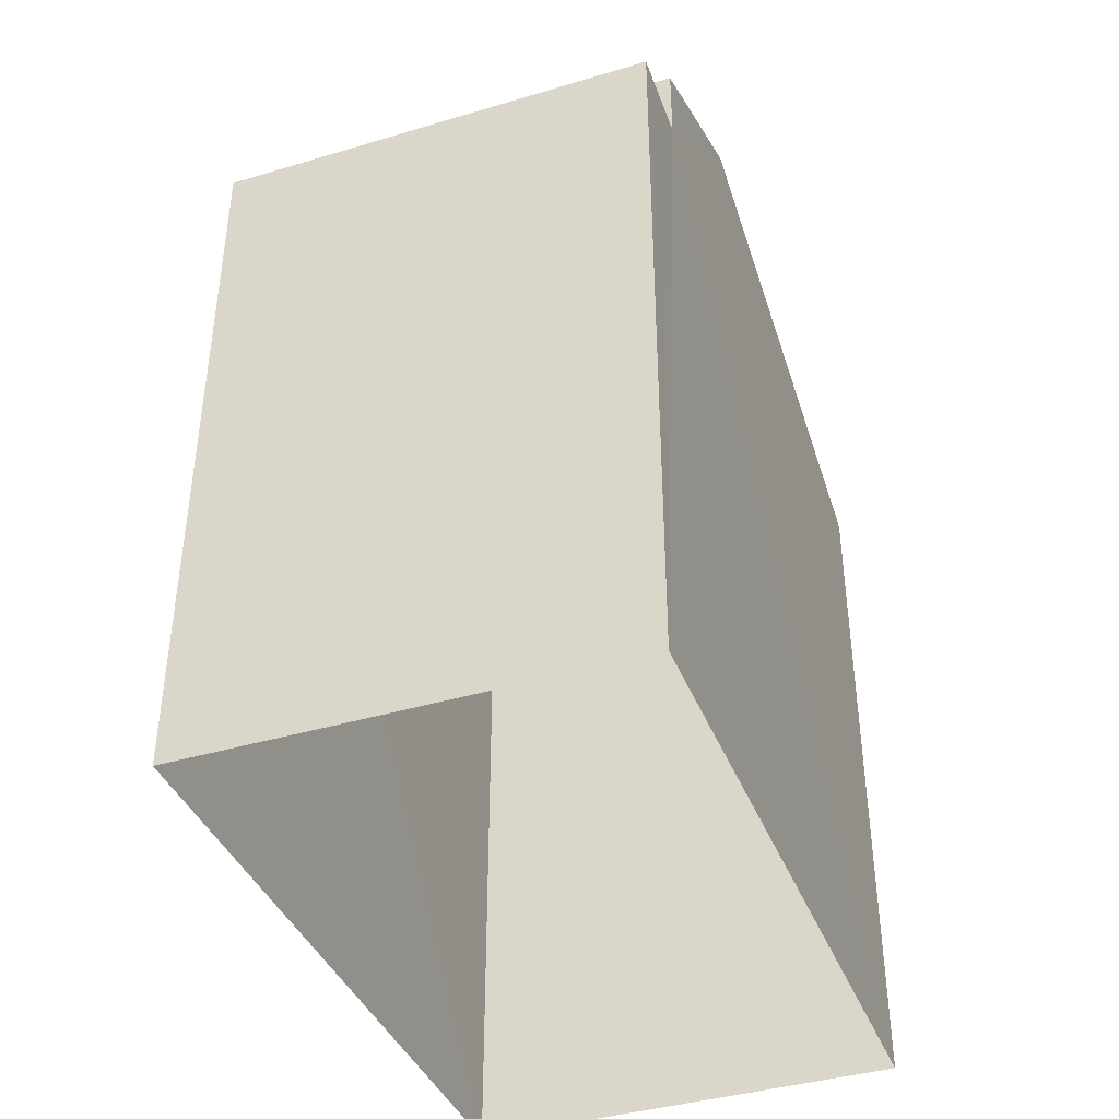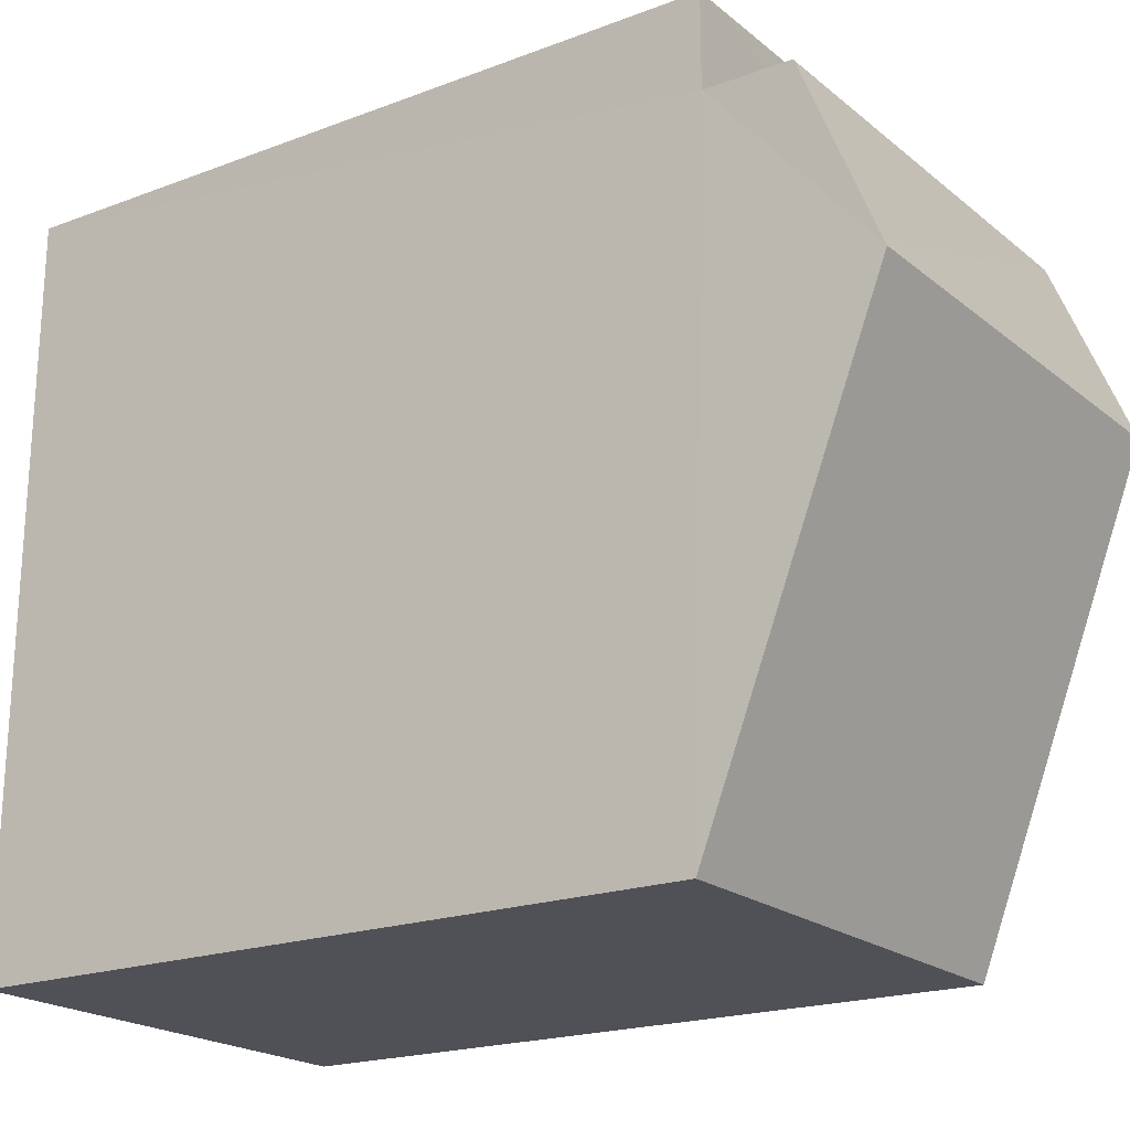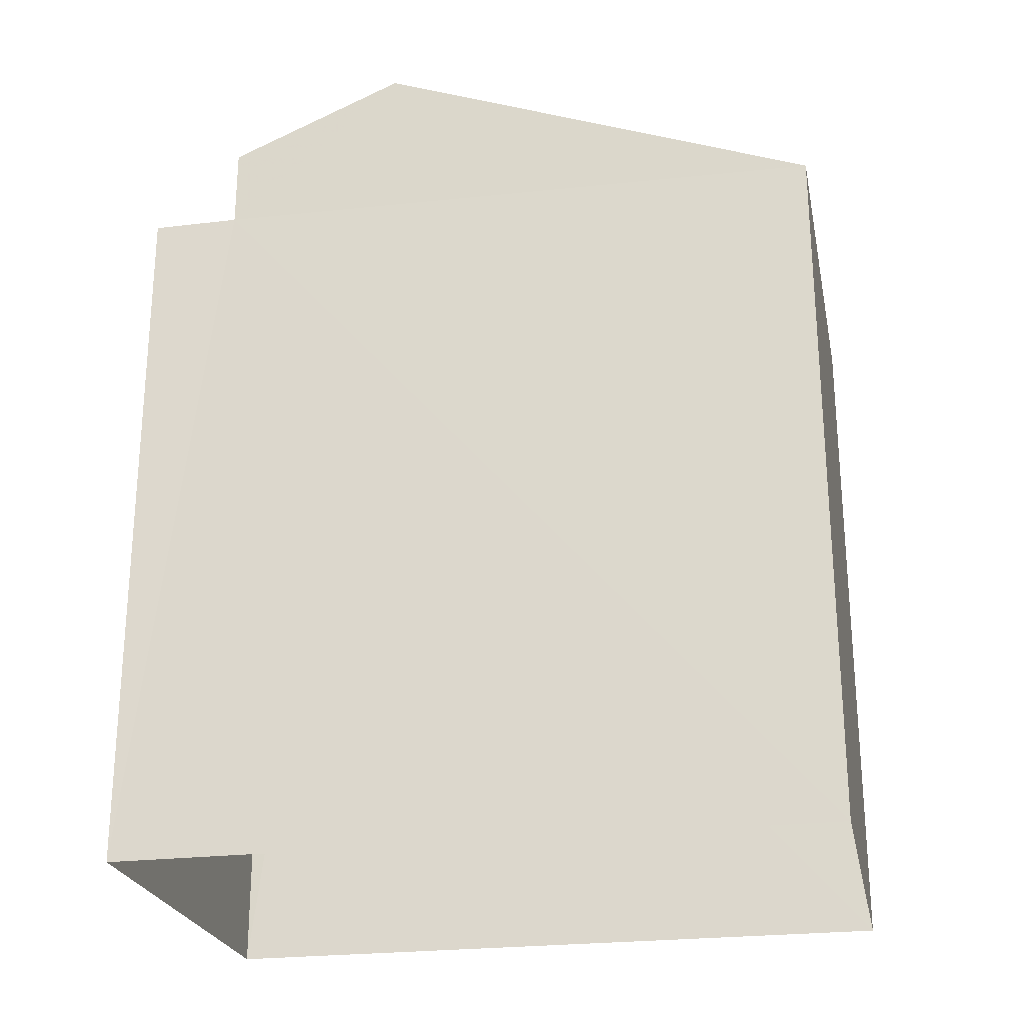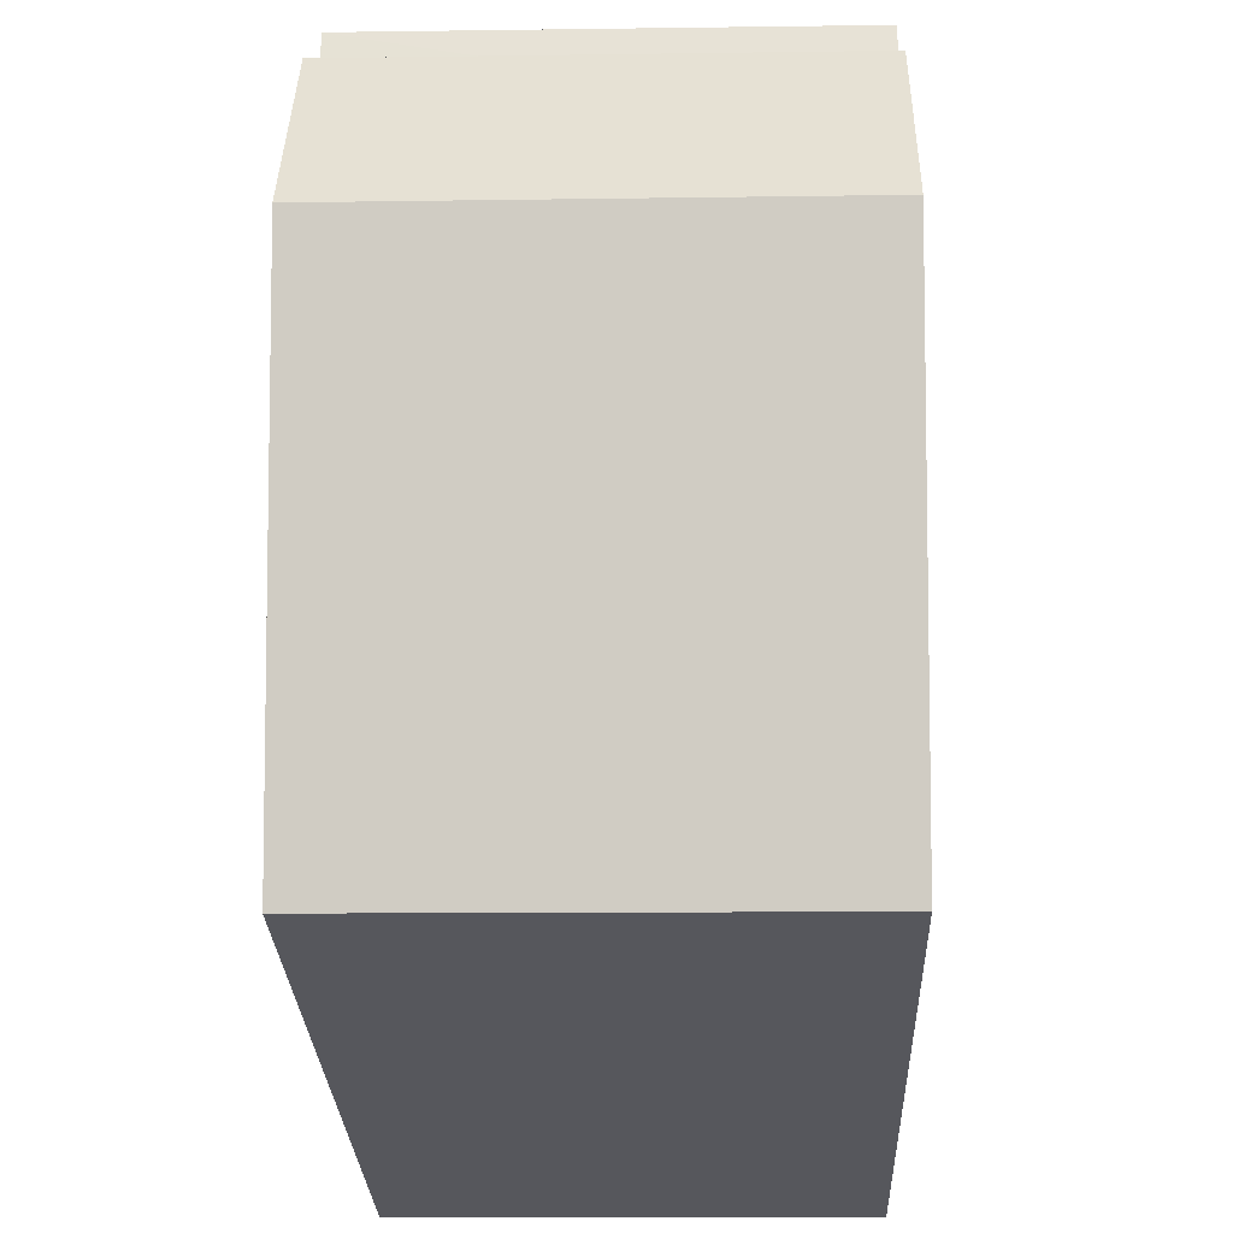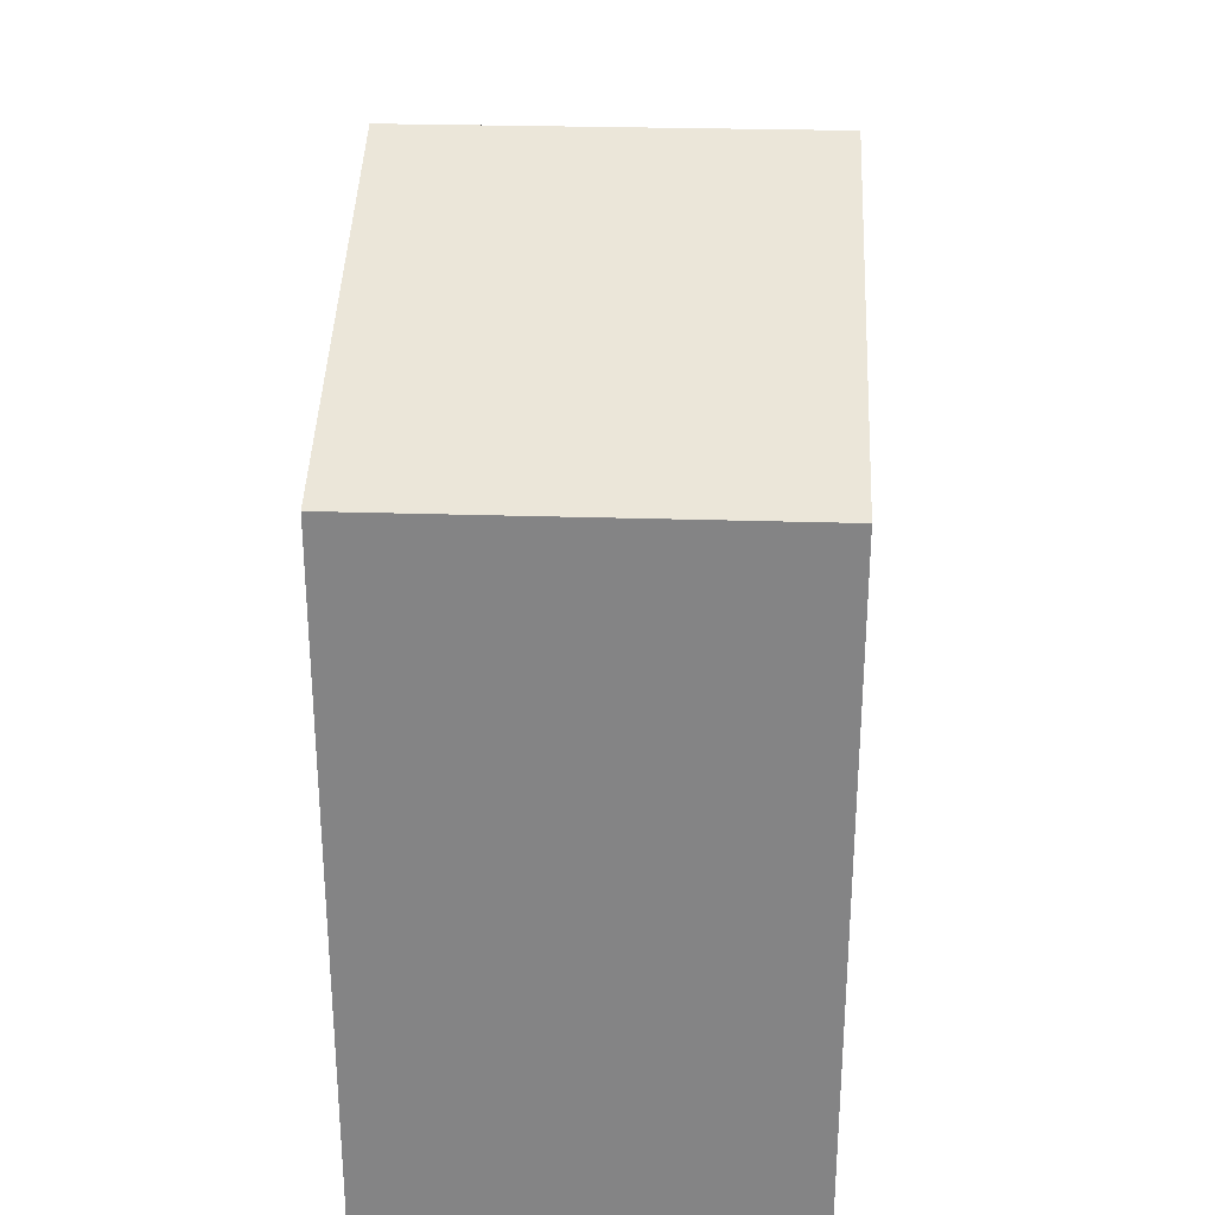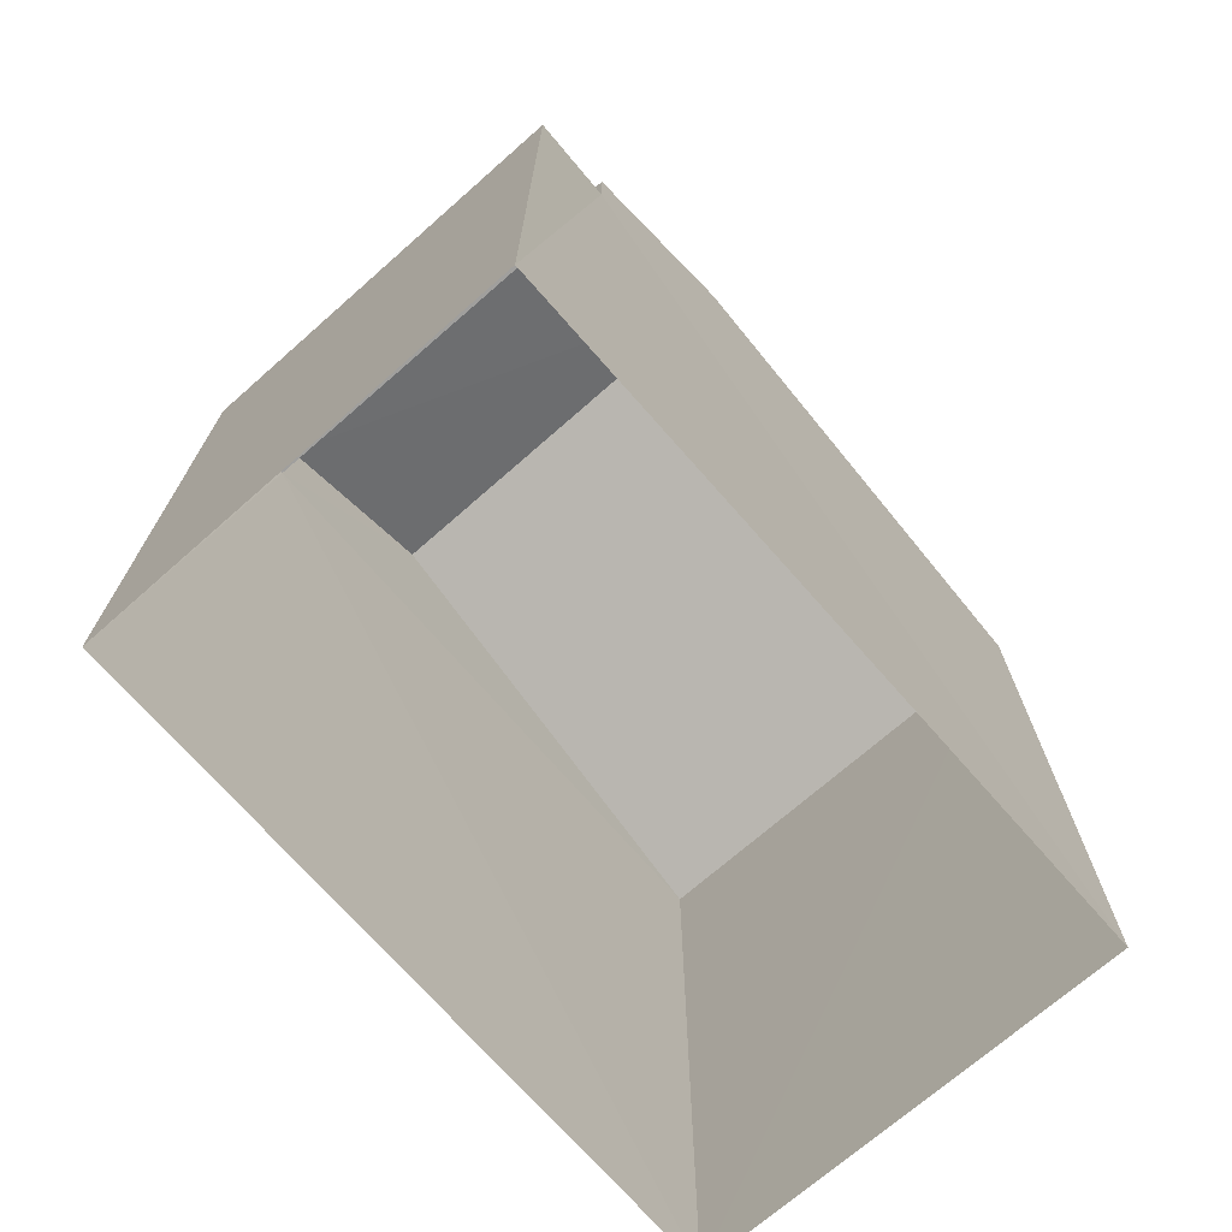
<metadata>
{"format":"obj","ext":"obj","renderer":"f3d","projection":"perspective","resolution":1024,"background":"white","views":[{"elev":-40.1,"azim":-160.4,"up":"+Z"},{"elev":-19.7,"azim":-54.8,"up":"+Y"},{"elev":-24.4,"azim":-79.2,"up":"+Z"},{"elev":-27.4,"azim":2.1,"up":"+Y"},{"elev":28.1,"azim":2.3,"up":"+Z"},{"elev":-71.2,"azim":-139.5,"up":"+Z"}]}
</metadata>
<code>
v -3.73e+05 -1.042e+05 27.61
v -3.73e+05 -1.042e+05 27.61
v -3.73e+05 -1.042e+05 27.61
v -3.73e+05 -1.042e+05 27.61
v -3.73e+05 -1.042e+05 35.2
v -3.73e+05 -1.042e+05 35.2
v -3.73e+05 -1.042e+05 35.2
v -3.73e+05 -1.042e+05 35.2
v -3.73e+05 -1.042e+05 36.85
v -3.73e+05 -1.042e+05 35.08
v -3.73e+05 -1.042e+05 36.86
v -3.73e+05 -1.042e+05 35.07
v -3.73e+05 -1.042e+05 36.07
v -3.73e+05 -1.042e+05 36.06
f 1 2 3
f 1 4 2
f 5 6 7
f 8 5 7
f 9 10 11
f 9 12 10
f 13 14 9
f 11 13 9
f 12 3 2
f 10 12 2
f 7 4 1
f 7 6 4
f 5 14 13
f 5 8 14
f 12 9 8
f 12 8 3
f 9 14 8
f 3 8 1
f 1 8 7
f 11 10 5
f 13 11 5
f 10 2 5
f 5 2 4
f 5 4 6

</code>
